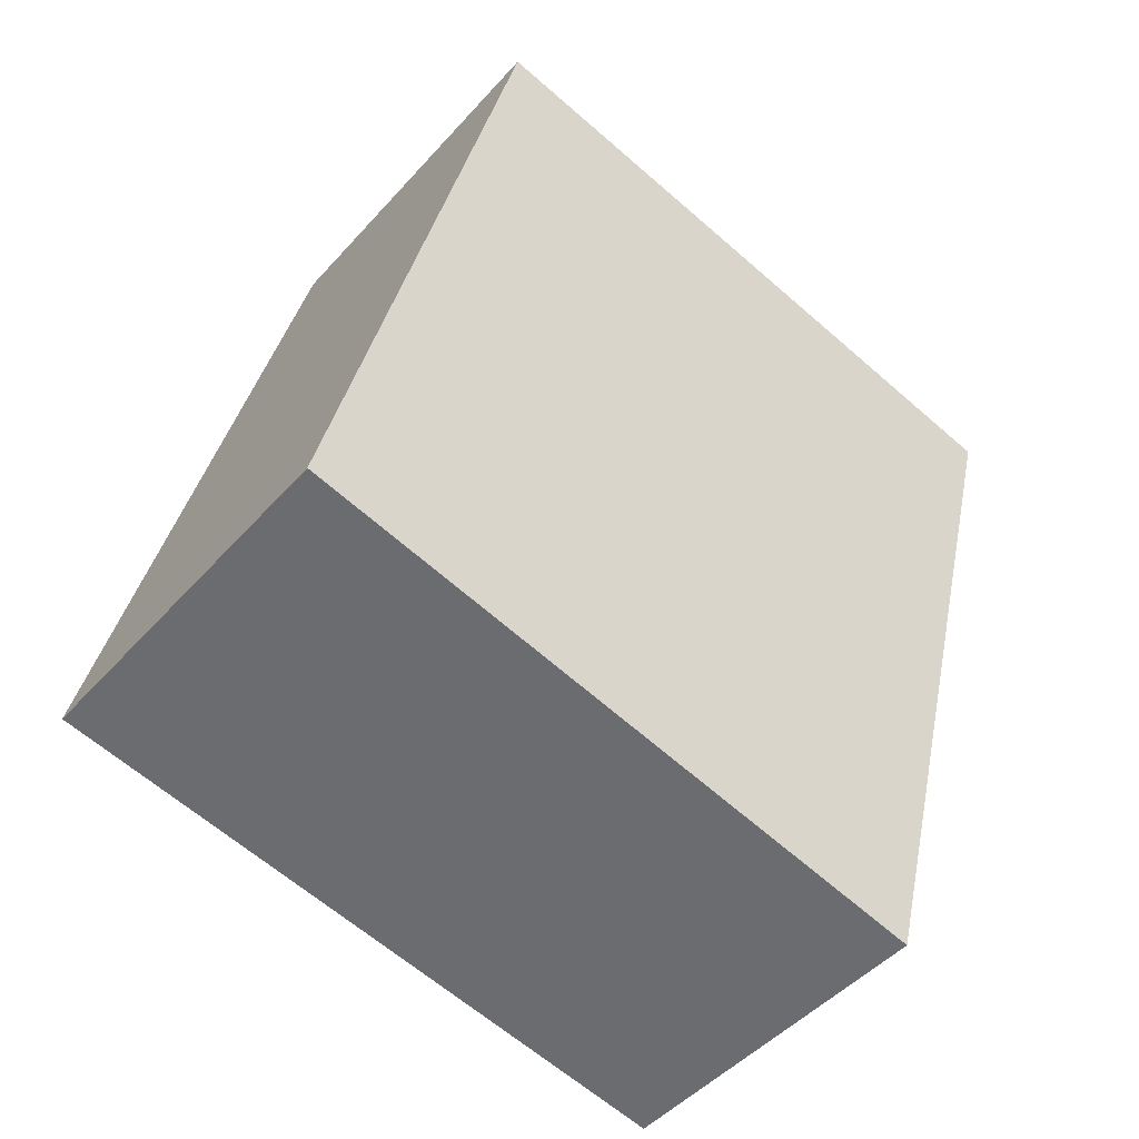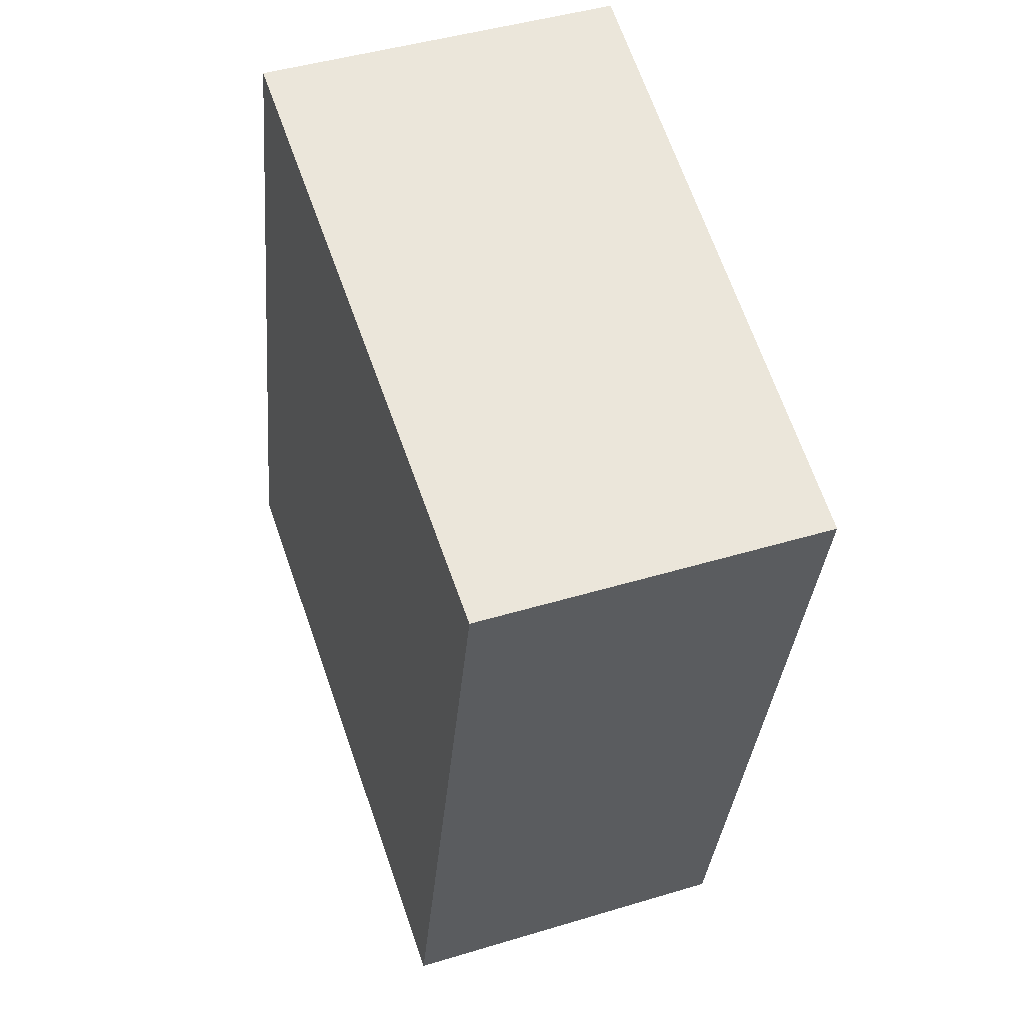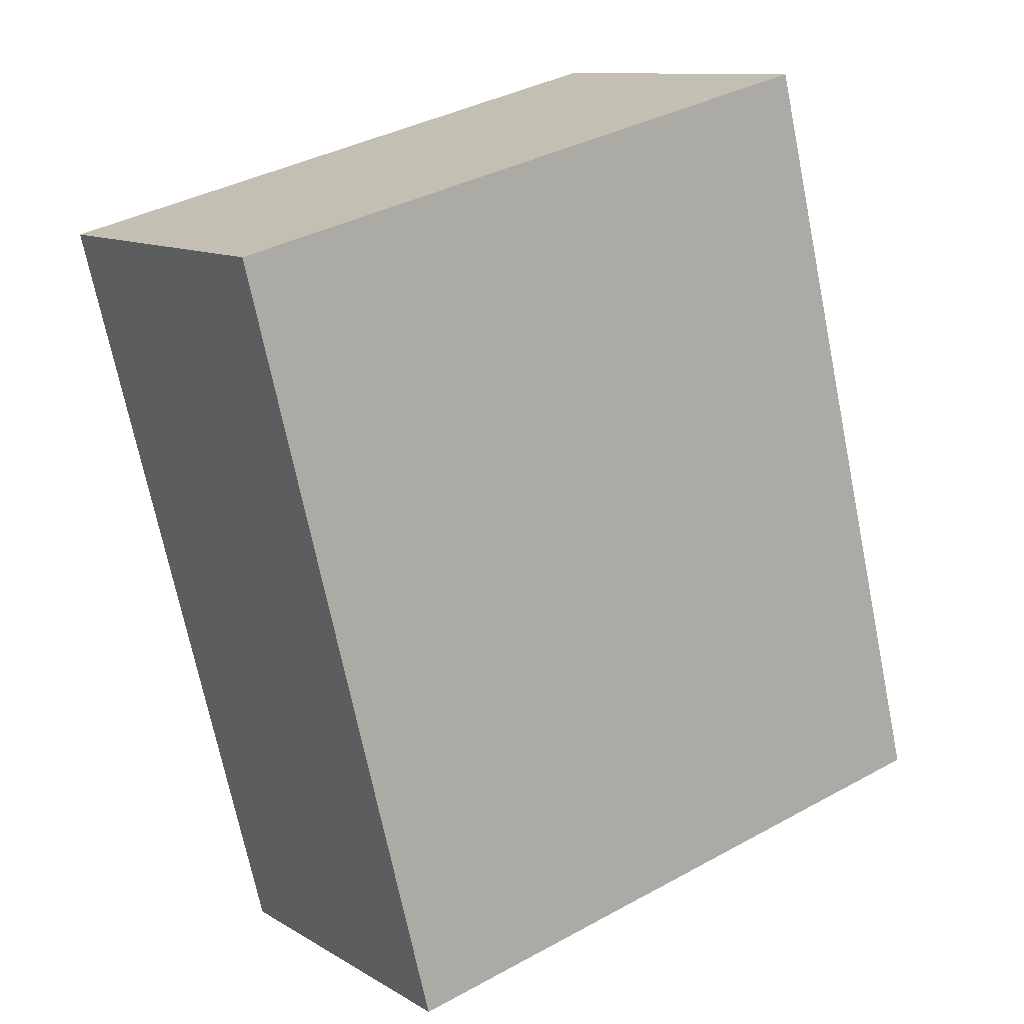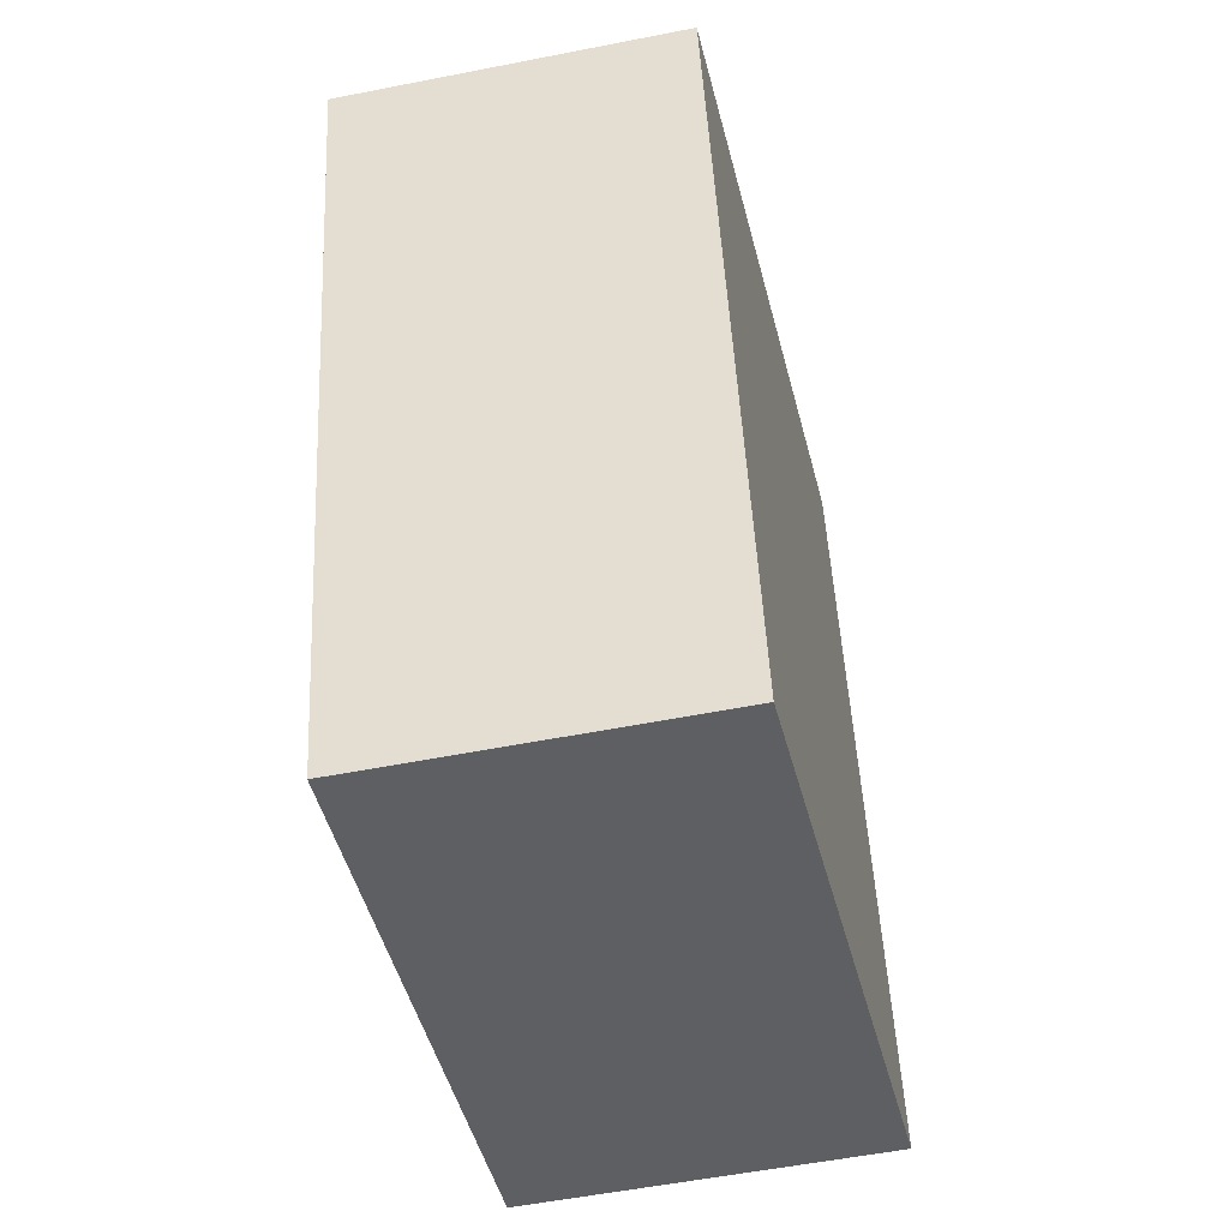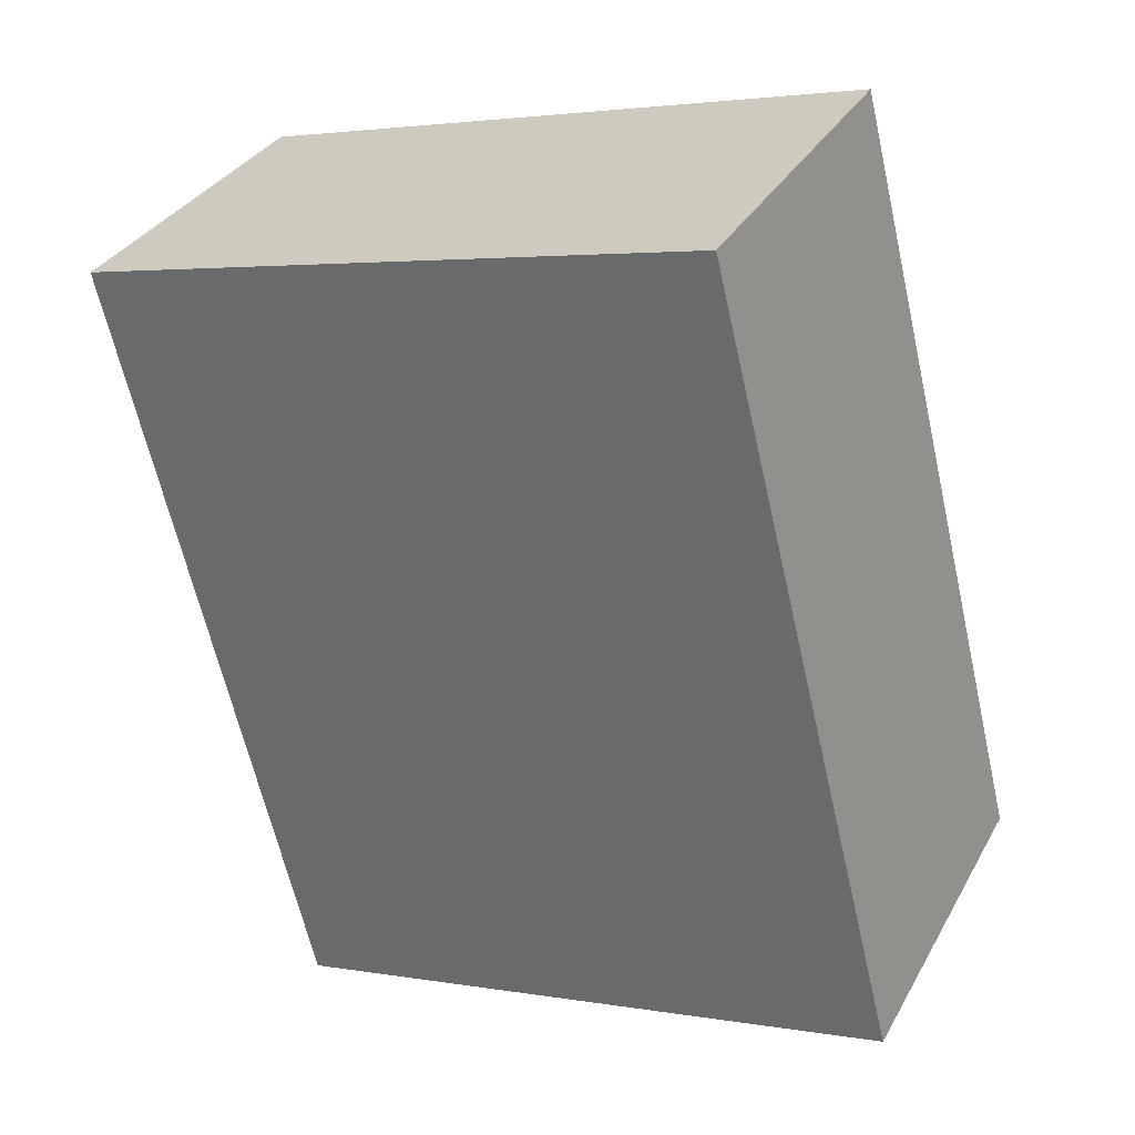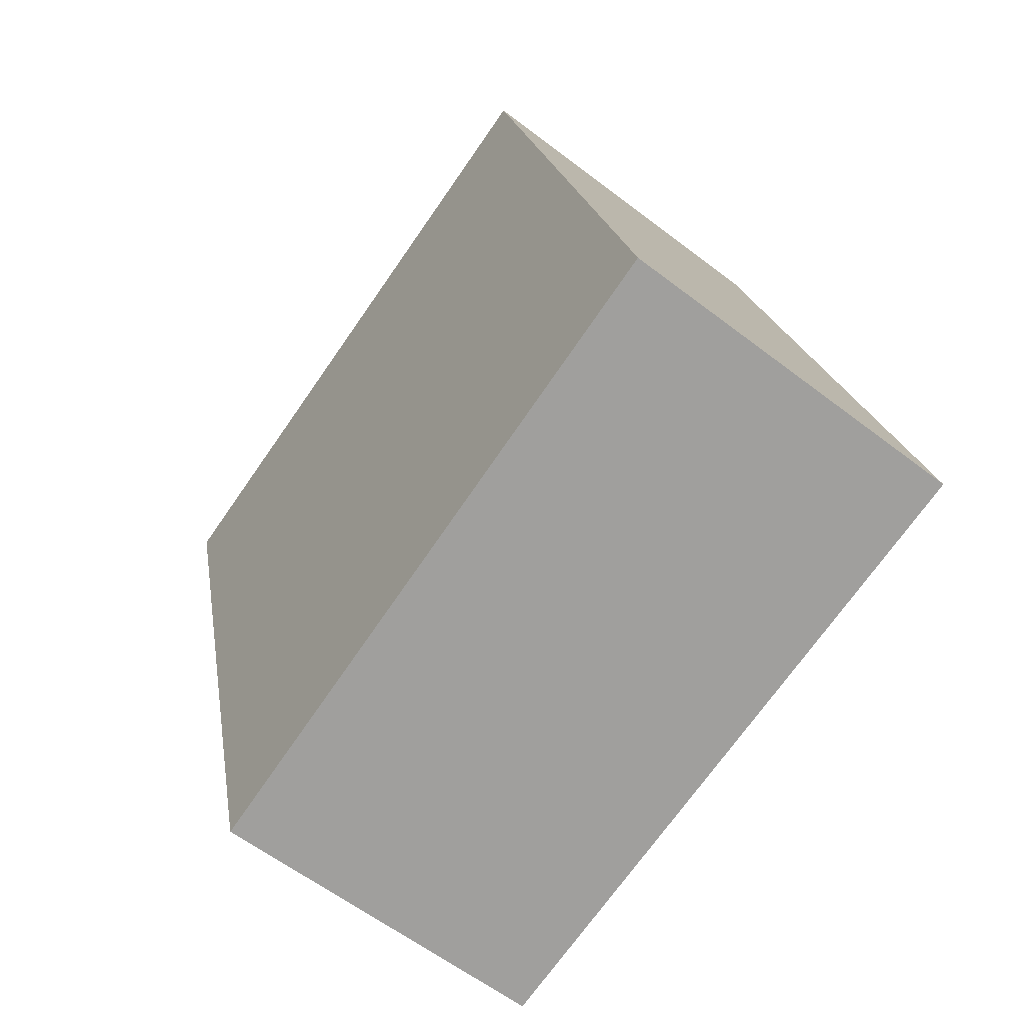
<metadata>
{"format":"obj","ext":"obj","renderer":"f3d","projection":"perspective","resolution":1024,"background":"white","views":[{"elev":-46.4,"azim":-38.8,"up":"+Z"},{"elev":44.4,"azim":70.5,"up":"+Z"},{"elev":11.0,"azim":144.9,"up":"+Z"},{"elev":-55.5,"azim":101.7,"up":"+Z"},{"elev":32.8,"azim":-154.9,"up":"+Z"},{"elev":-59.7,"azim":-128.3,"up":"+Z"}]}
</metadata>
<code>
v  0 4.727 2.894e-16
v  10.53 4.434 7.774
v  8.06 4.434 -2.066
v  2.495 4.727 9.924
v  10.55 4.434 7.858
v  10.55 -4.812e-16 7.858
v  8.06 1.265e-16 -2.066
v  10.53 -4.76e-16 7.774
v  0 0 0
v  2.495 -6.077e-16 9.924
g defaultobject
f 1 2 3
f 2 1 4
f 2 4 5
f 6 2 5
f 2 6 3
f 3 6 7
f 7 6 8
f 3 9 1
f 9 3 7
f 9 4 1
f 4 9 10
f 10 5 4
f 5 10 6
f 8 9 7
f 9 8 6
f 9 6 10

</code>
